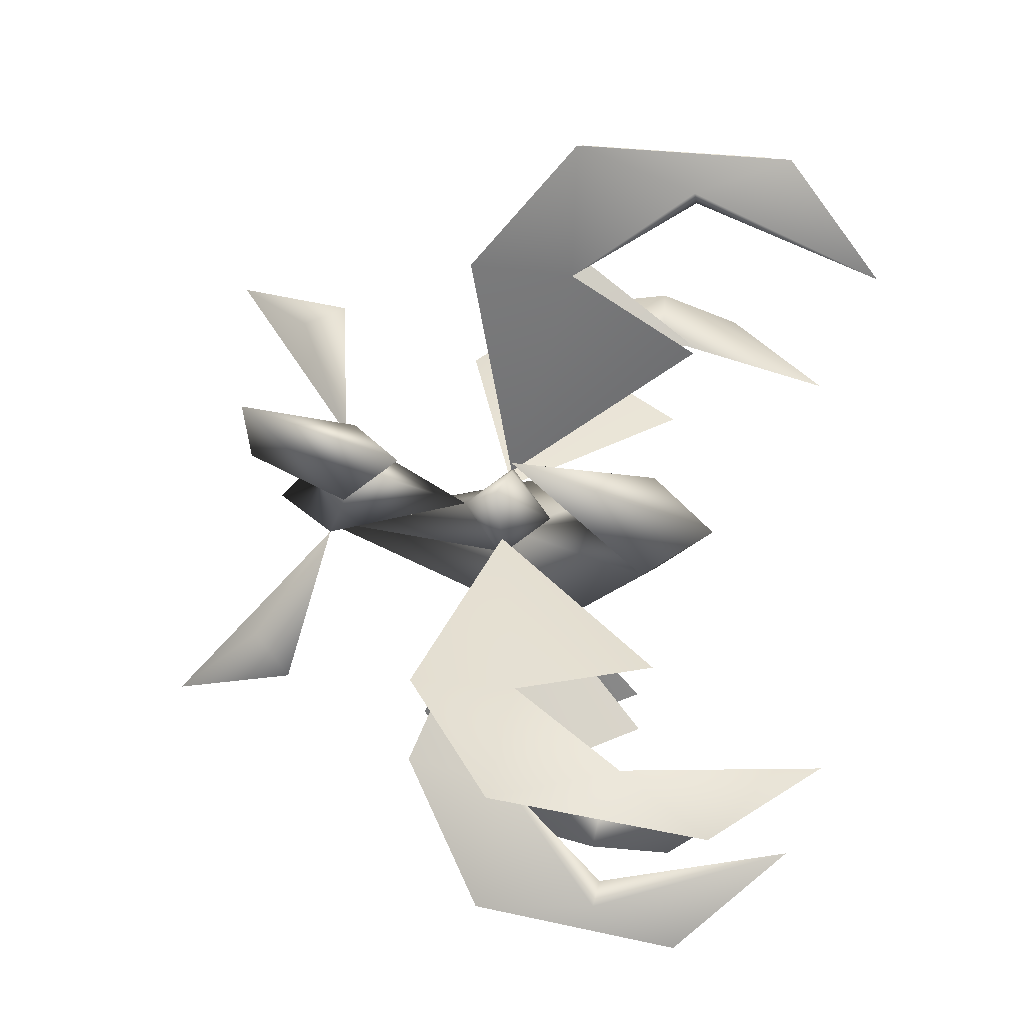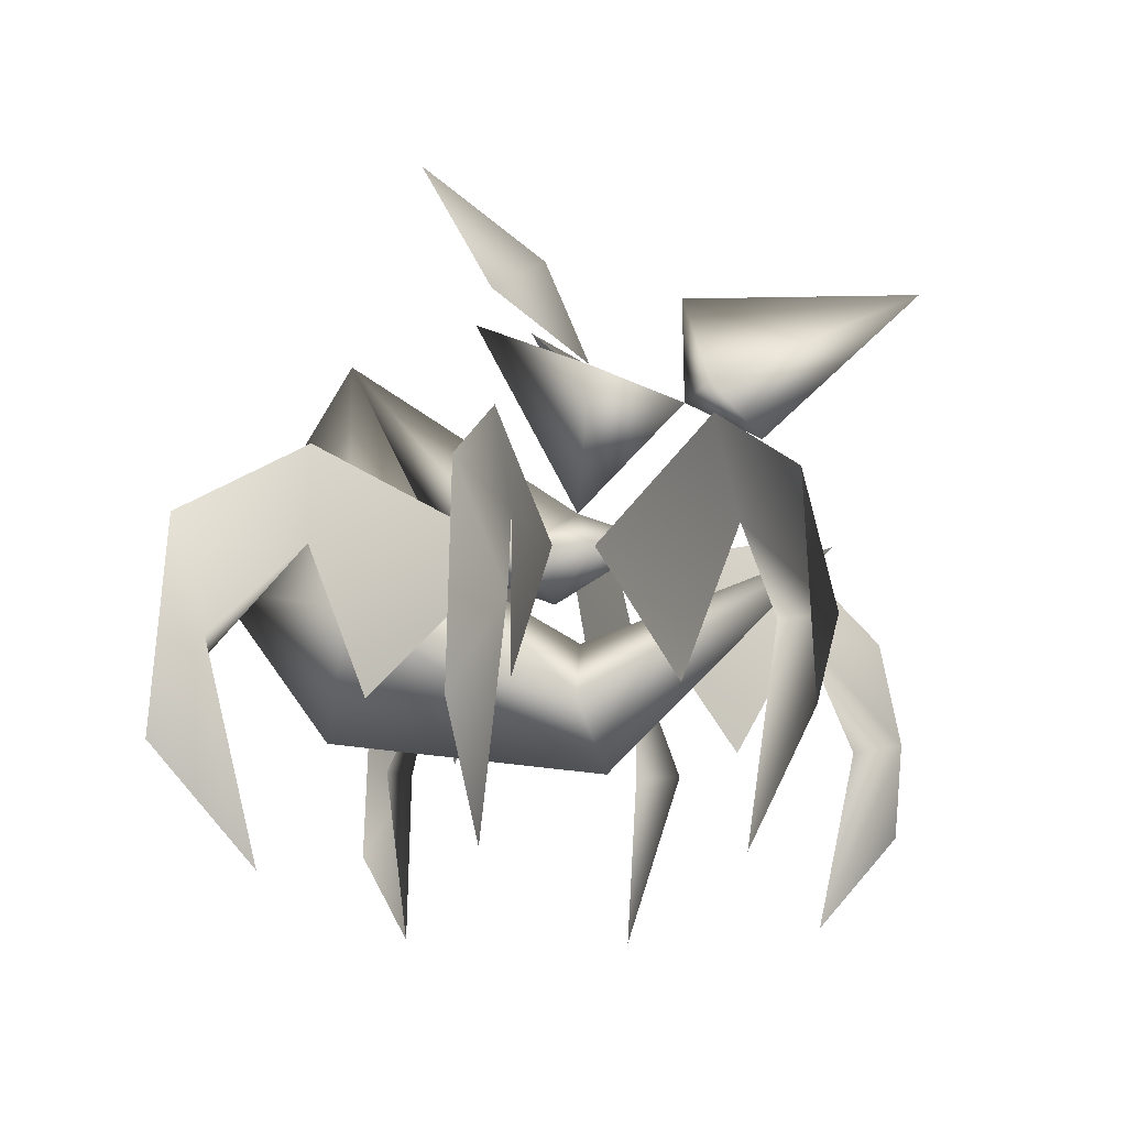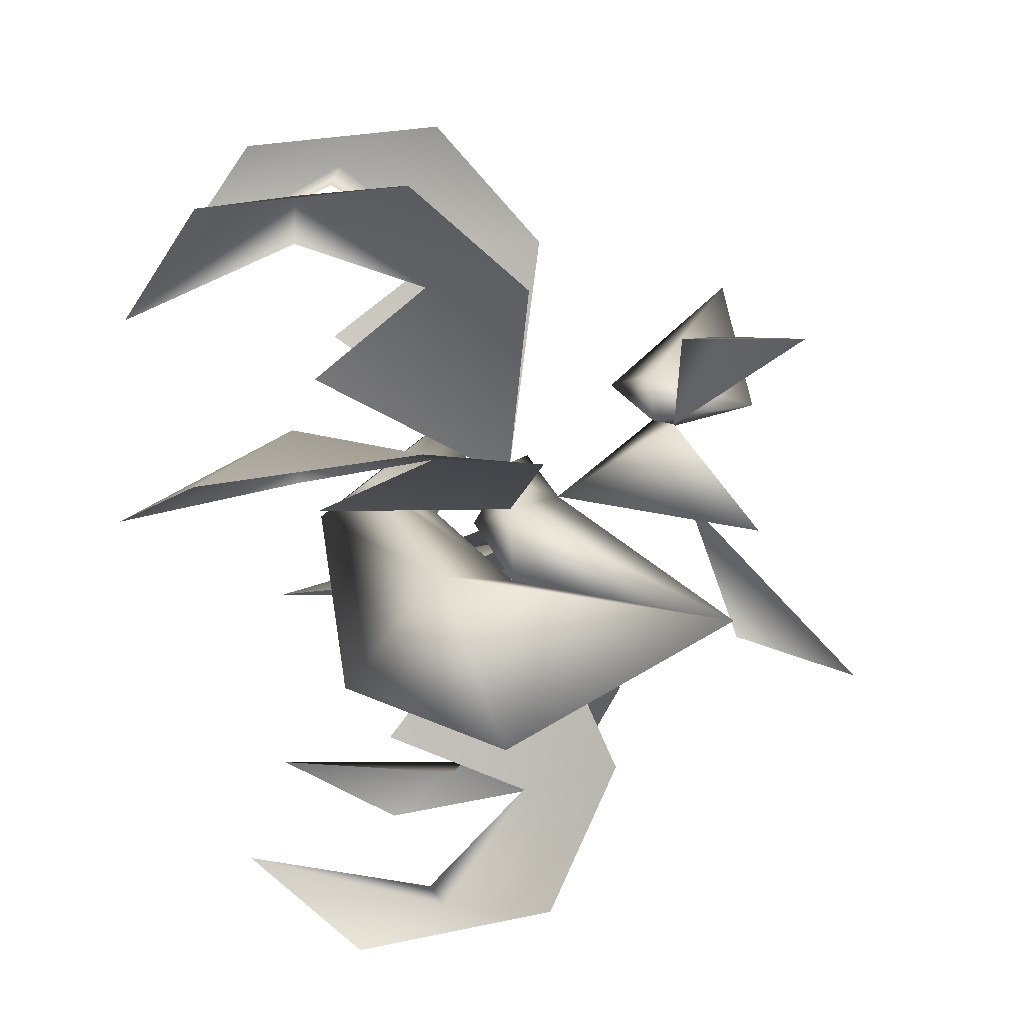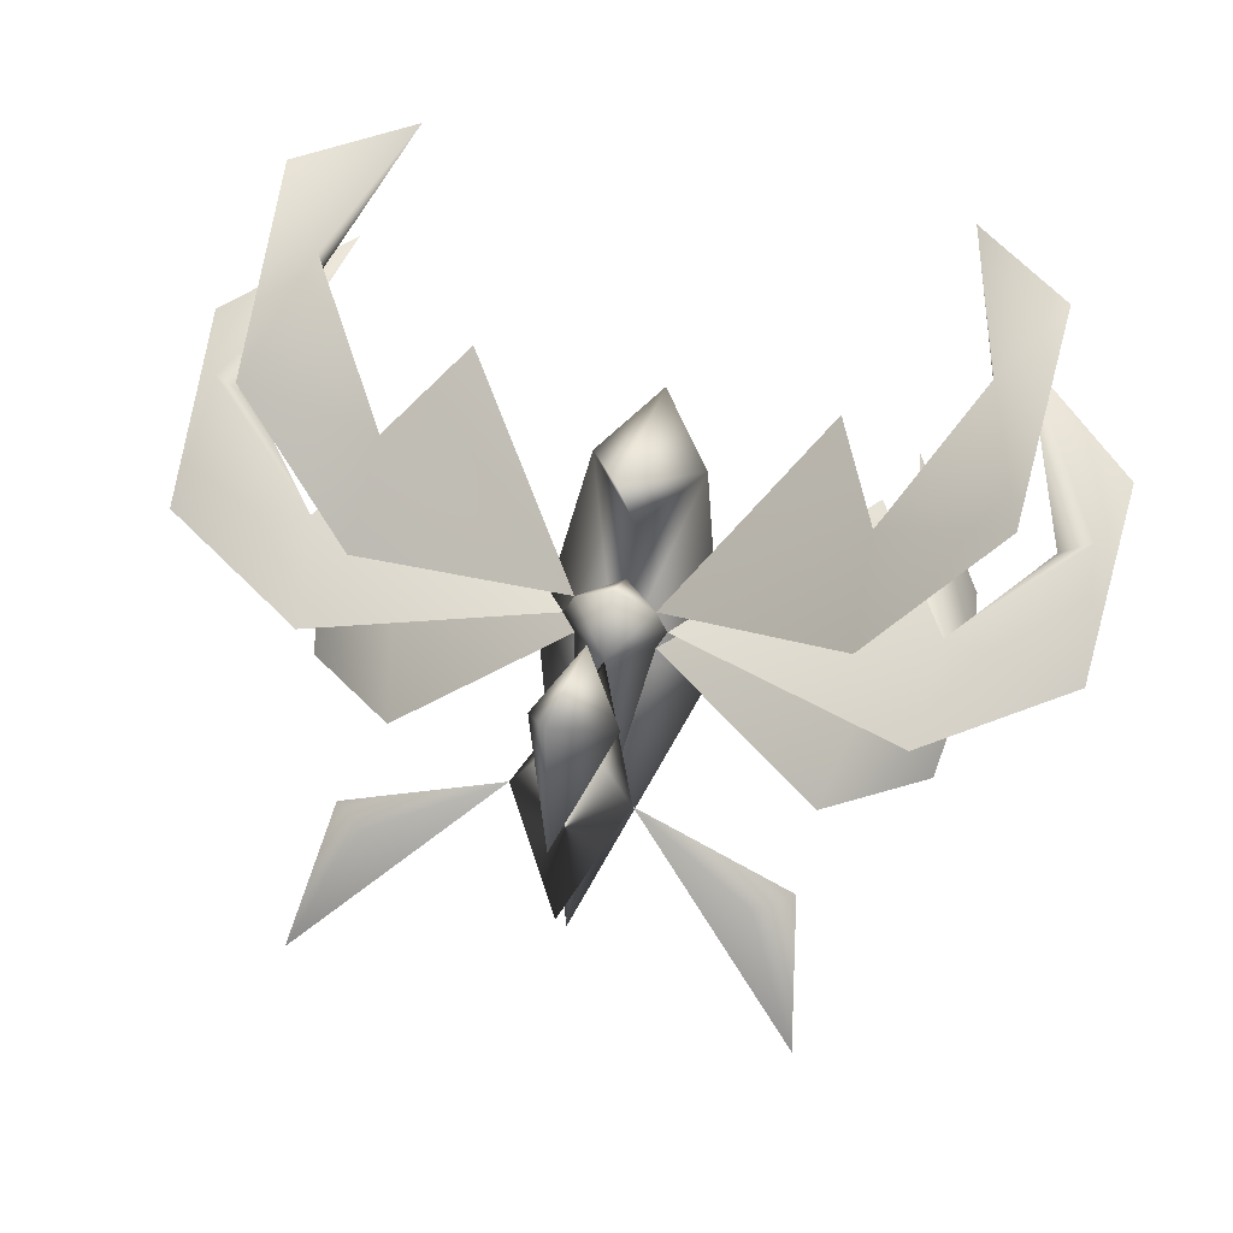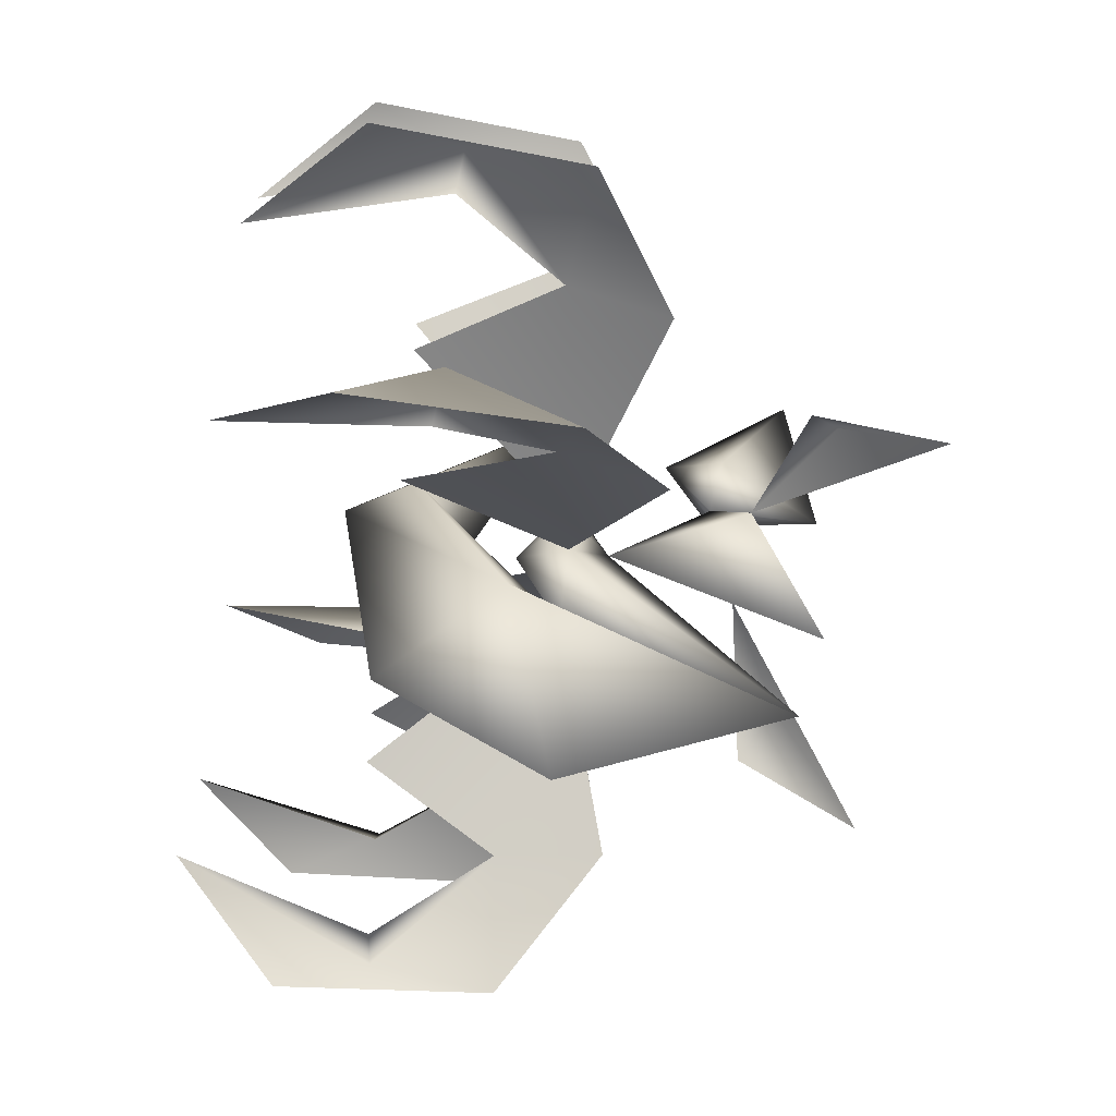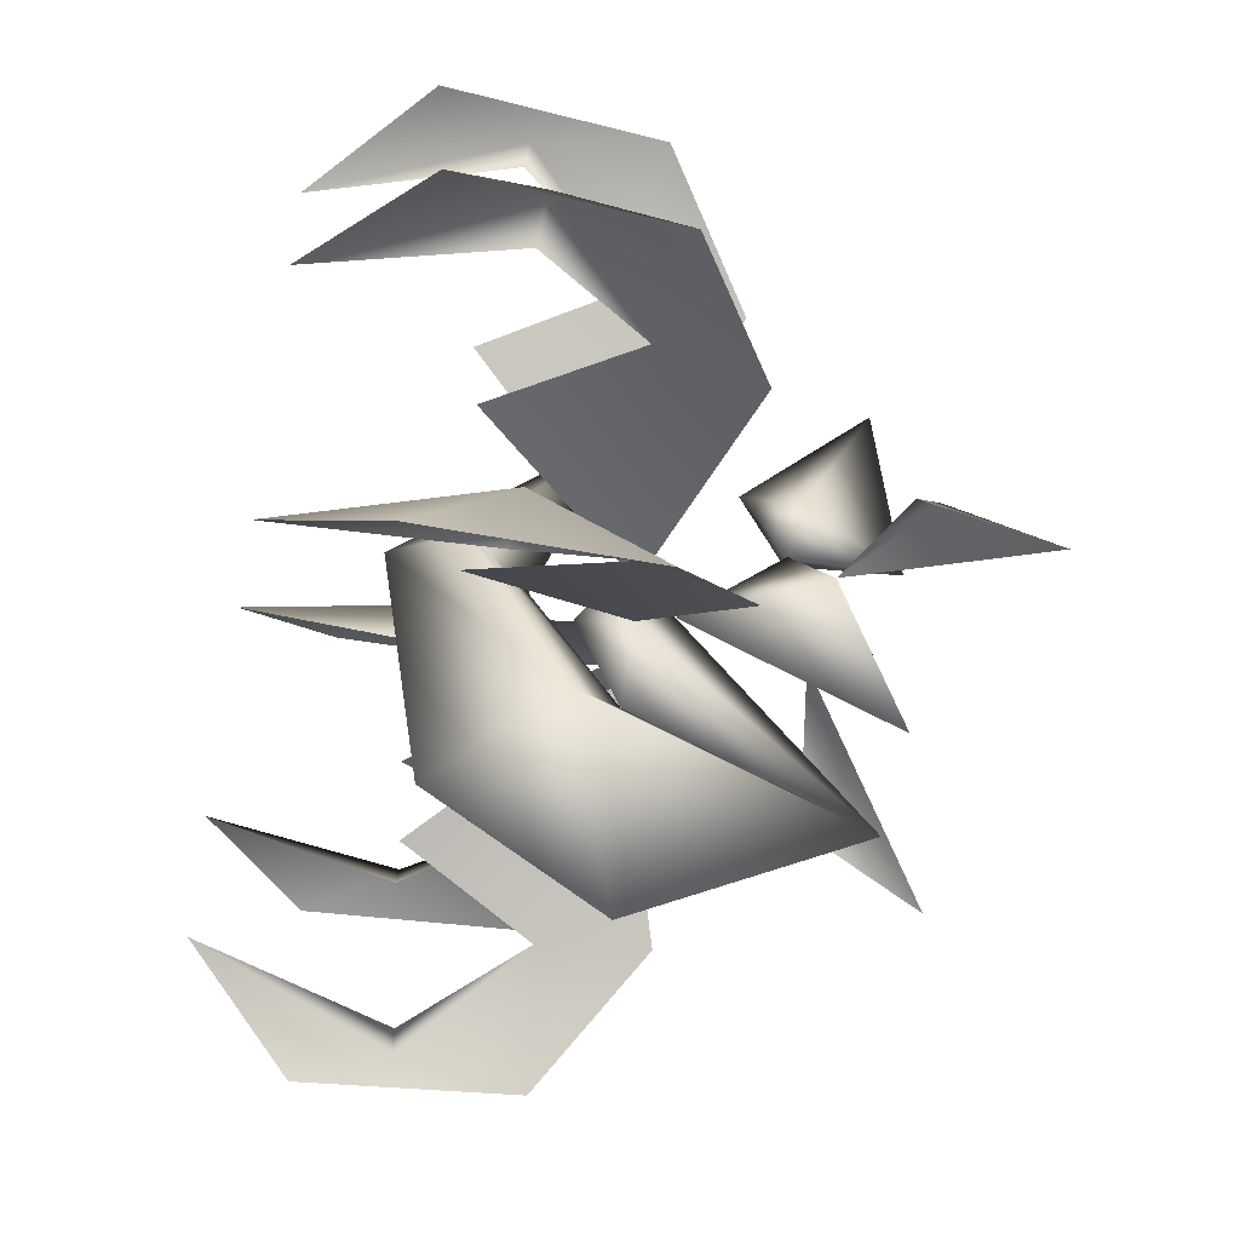
<metadata>
{"format":"obj","ext":"obj","renderer":"f3d","projection":"perspective","resolution":1024,"background":"white","views":[{"elev":79.8,"azim":-82.1,"up":"+Z"},{"elev":-15.8,"azim":-77.4,"up":"+Y"},{"elev":-50.8,"azim":101.1,"up":"+Z"},{"elev":66.5,"azim":-167.9,"up":"+Z"},{"elev":-57.4,"azim":82.3,"up":"+Z"},{"elev":-48.3,"azim":78.5,"up":"+Z"}]}
</metadata>
<code>
g skinCluster1Set tweakSet1
v -174.7 176.3 -138.4
v -184.6 109.5 -114.3
v -180.7 59.46 -143.8
v -20.87 190.4 0.3443
v -20.87 190.4 0.3443
v -89.01 95.46 -61.28
v -127.6 169.6 -81.84
v -115.9 227.3 -85.49
v -156.7 106.8 -122.2
v -133.8 0.9129 -101.6
v -179.3 176.3 178.5
v -156.8 109.5 191.7
v -185.5 59.46 183.7
v -20.49 190.4 45.49
v -91 95.46 104.4
v -116.7 169.6 139.7
v -118.7 227.3 127.7
v -160.8 106.8 163
v -137.2 0.9129 143.1
v -0.006429 187.6 172.3
v -0.006299 275.8 92.39
v -0.006303 251.3 135.4
v -0.006175 328.4 223.9
v -0.006218 337.7 91.79
v -0.006579 68.2 47.31
v -0.006537 92.17 -110
v -0.006406 184 -176.8
v -0.006481 141.2 32.9
v -0.006402 187.9 -40.04
v -0.006438 164.1 18.74
v -0.006408 197 76.59
v -0.006378 215.6 31.64
v -0.006244 312.2 -101
v -0.006204 331.9 -27.57
v -209.5 106.8 22.95
v -241.7 59.46 22.95
v -26.48 190.4 23.16
v -26.48 190.4 23.16
v -118.4 95.46 22.95
v -154.5 227.3 22.95
v -160.8 169.6 33.5
v -233.7 176.3 22.95
v -178.6 0.9132 22.95
v -224.8 109.5 47.51
v -21.68 279.9 110.5
v -29.59 105.8 37.01
v -50.13 155.2 -84.84
v -30.15 291.3 44.97
v -114.3 306.7 10.54
v -126.7 373.8 -24.95
v -94.95 326.7 34.91
v 174.7 176.3 -138.4
v 184.6 109.5 -114.3
v 180.7 59.46 -143.8
v 20.86 190.4 0.3443
v 20.86 190.4 0.3443
v 89 95.46 -61.28
v 127.6 169.6 -81.84
v 115.9 227.3 -85.49
v 156.7 106.8 -122.2
v 133.8 0.9126 -101.6
v 179.3 176.3 178.5
v 156.8 109.5 191.7
v 185.5 59.46 183.7
v 20.47 190.4 45.49
v 90.98 95.46 104.4
v 116.7 169.6 139.7
v 118.7 227.3 127.7
v 160.8 106.8 163
v 137.2 0.9126 143.1
v 209.5 106.8 22.95
v 241.7 59.46 22.95
v 26.46 190.4 23.16
v 26.46 190.4 23.16
v 118.3 95.46 22.95
v 154.5 227.3 22.95
v 160.8 169.6 33.5
v 233.7 176.3 22.95
v 178.6 0.9121 22.95
v 224.8 109.5 47.51
v 21.67 279.9 110.5
v 29.58 105.8 37.01
v 50.11 155.2 -84.84
v 30.14 291.3 44.97
v 114.3 306.7 10.54
v 126.7 373.8 -24.95
v 94.94 326.7 34.91
g GO_MO_kitinagan_LOD
f 2 1 3
f 6 5 7
f 8 7 5
f 8 1 7
f 1 2 7
f 9 7 2
f 3 10 2
f 2 10 9
f 12 11 13
f 15 14 16
f 17 16 14
f 17 11 16
f 11 12 16
f 18 16 12
f 13 19 12
f 12 19 18
f 44 42 36
f 39 38 41
f 40 41 38
f 40 42 41
f 42 44 41
f 35 41 44
f 36 43 44
f 44 43 35
f 24 21 45
f 45 23 24
f 22 23 45
f 45 21 22
f 46 47 25
f 26 25 47
f 46 25 20
f 33 27 47
f 47 27 26
f 29 33 47
f 28 29 46
f 46 29 47
f 28 46 20
f 32 14 31
f 34 48 21
f 30 37 4
f 32 37 14
f 37 30 14
f 30 31 14
f 30 4 29
f 4 37 32
f 34 32 48
f 48 32 21
f 33 29 4
f 4 32 33
f 50 51 48
f 51 50 49
f 48 51 49
f 54 52 53
f 58 56 57
f 56 58 59
f 58 52 59
f 58 53 52
f 53 58 60
f 53 61 54
f 60 61 53
f 64 62 63
f 67 65 66
f 65 67 68
f 67 62 68
f 67 63 62
f 63 67 69
f 63 70 64
f 69 70 63
f 72 78 80
f 77 74 75
f 74 77 76
f 77 78 76
f 77 80 78
f 80 77 71
f 80 79 72
f 71 79 80
f 81 21 24
f 24 23 81
f 81 23 22
f 22 21 81
f 25 83 82
f 83 25 26
f 20 25 82
f 83 27 33
f 26 27 83
f 83 33 29
f 82 29 28
f 83 29 82
f 20 82 28
f 31 65 32
f 21 84 34
f 55 73 30
f 65 73 32
f 65 30 73
f 65 31 30
f 29 55 30
f 32 73 55
f 84 32 34
f 21 32 84
f 55 29 33
f 33 32 55
f 84 87 86
f 85 86 87
f 85 87 84

</code>
